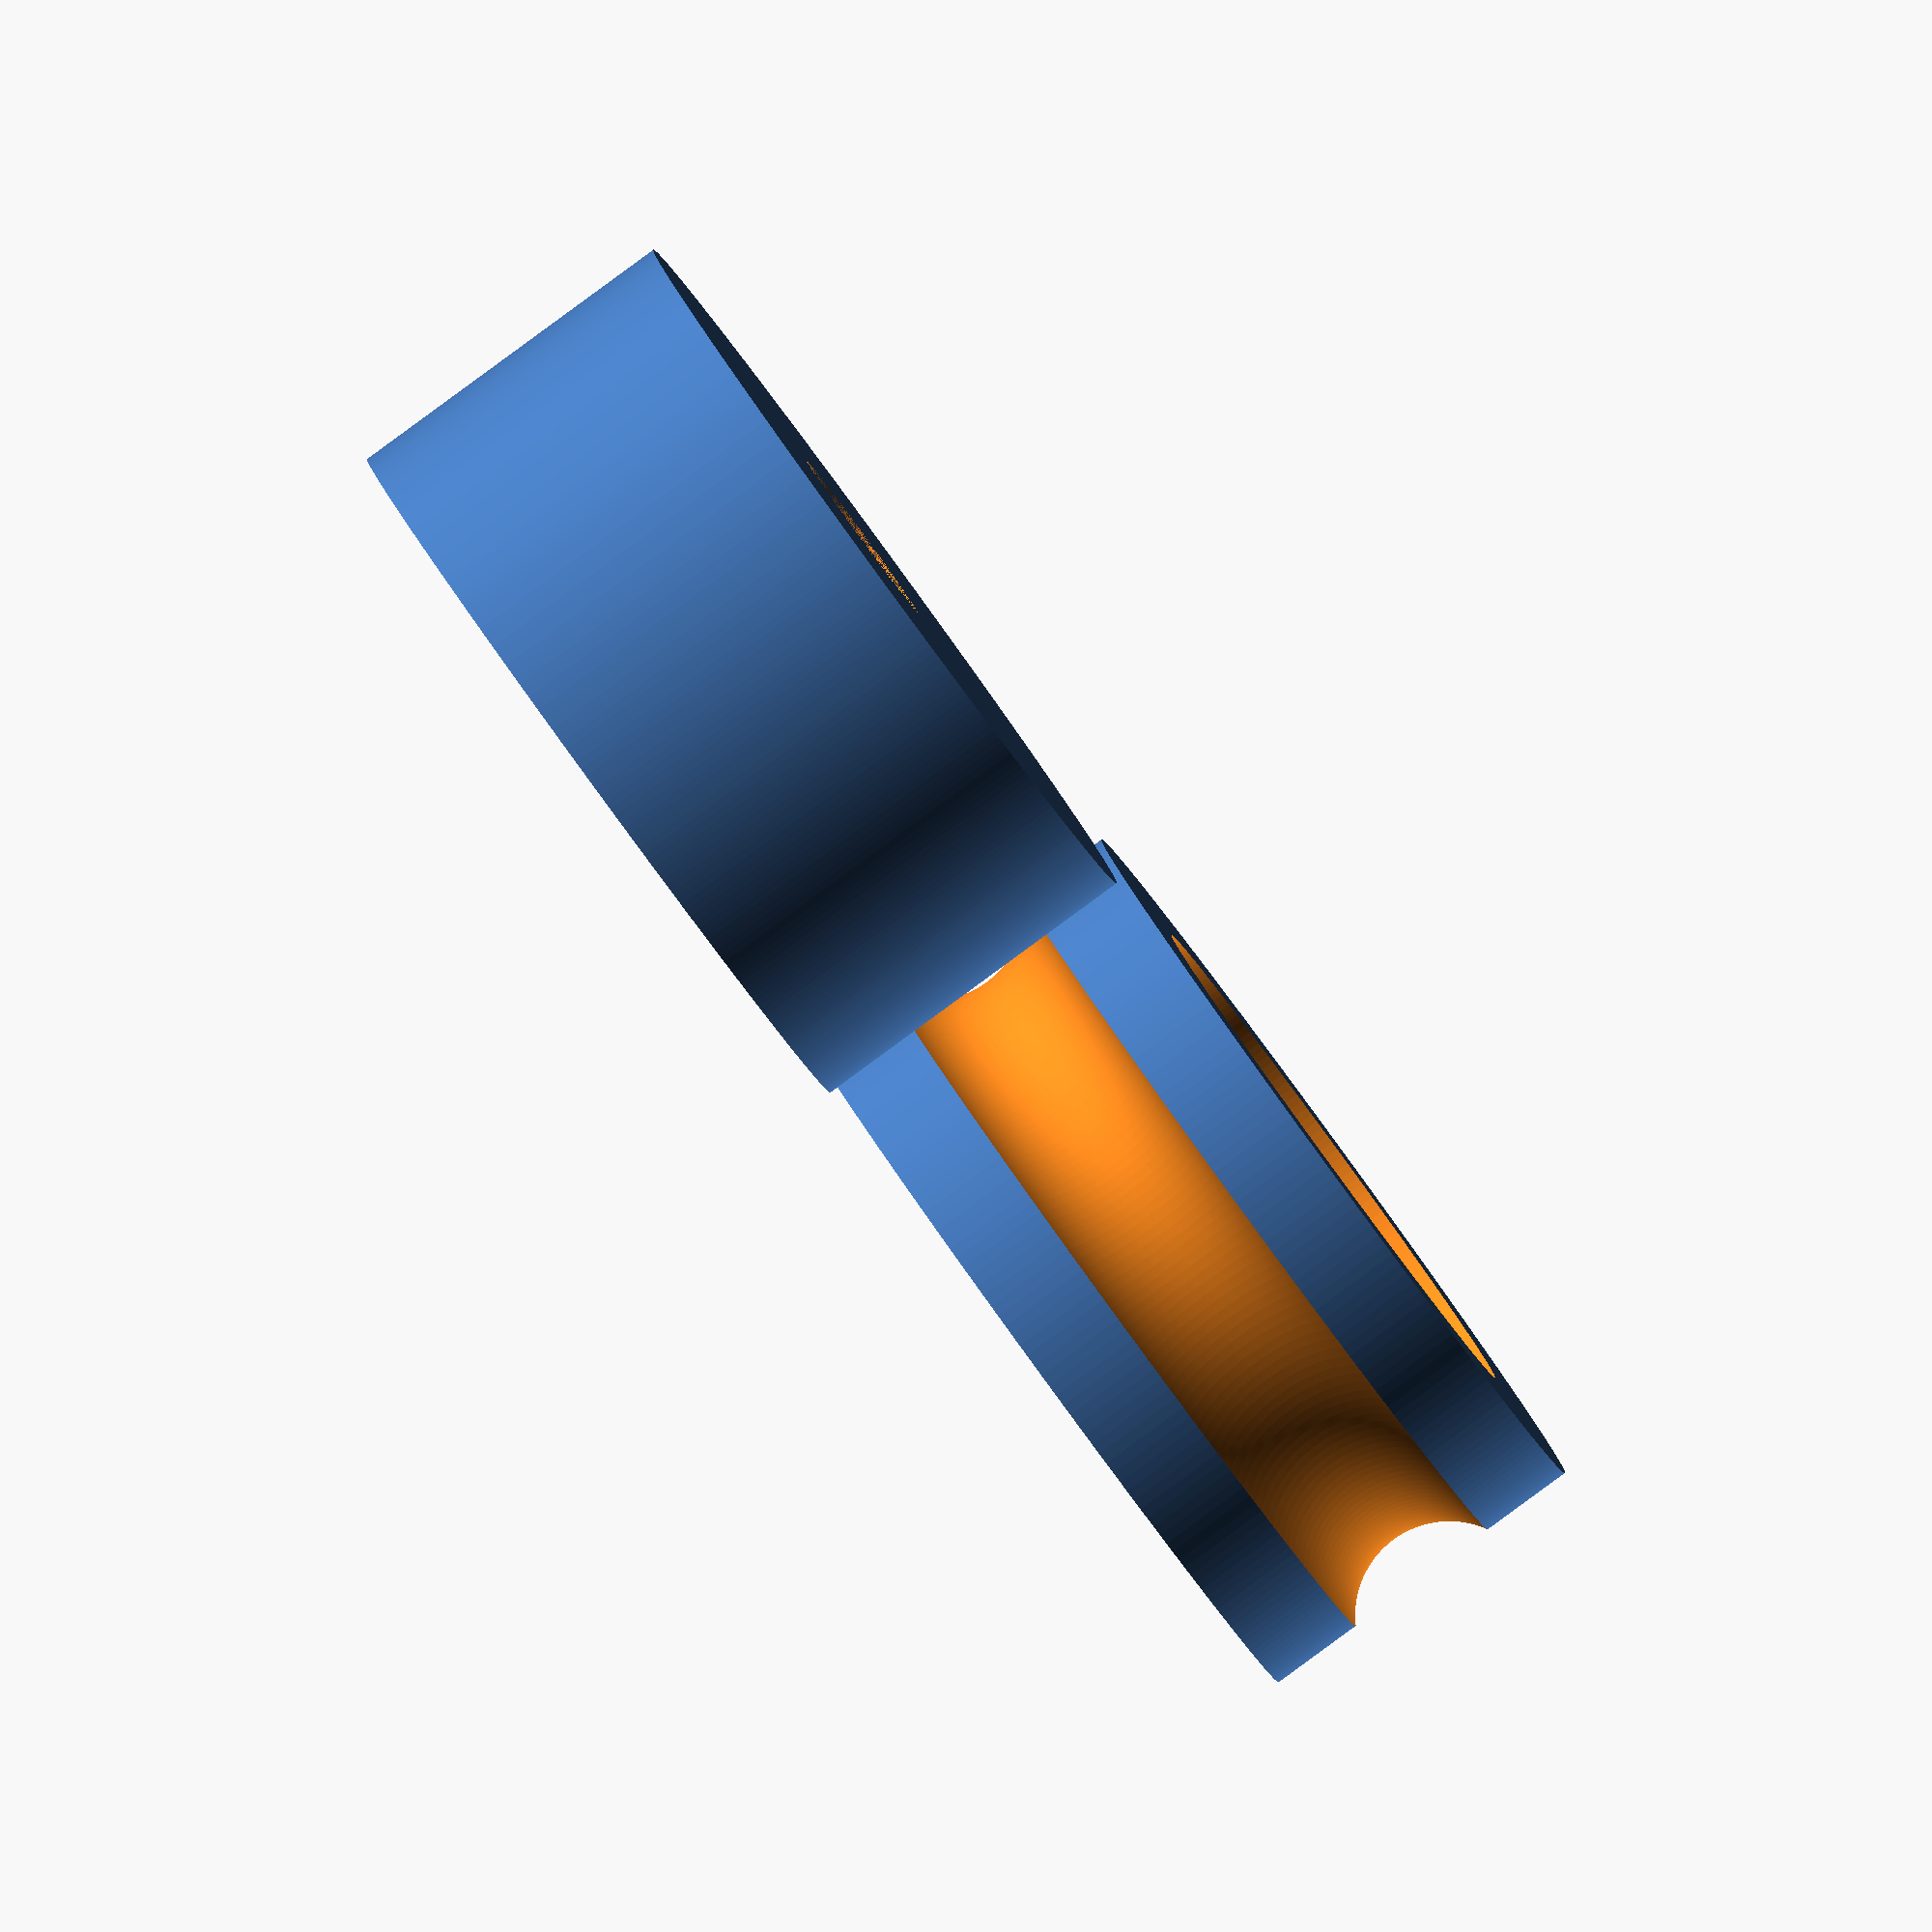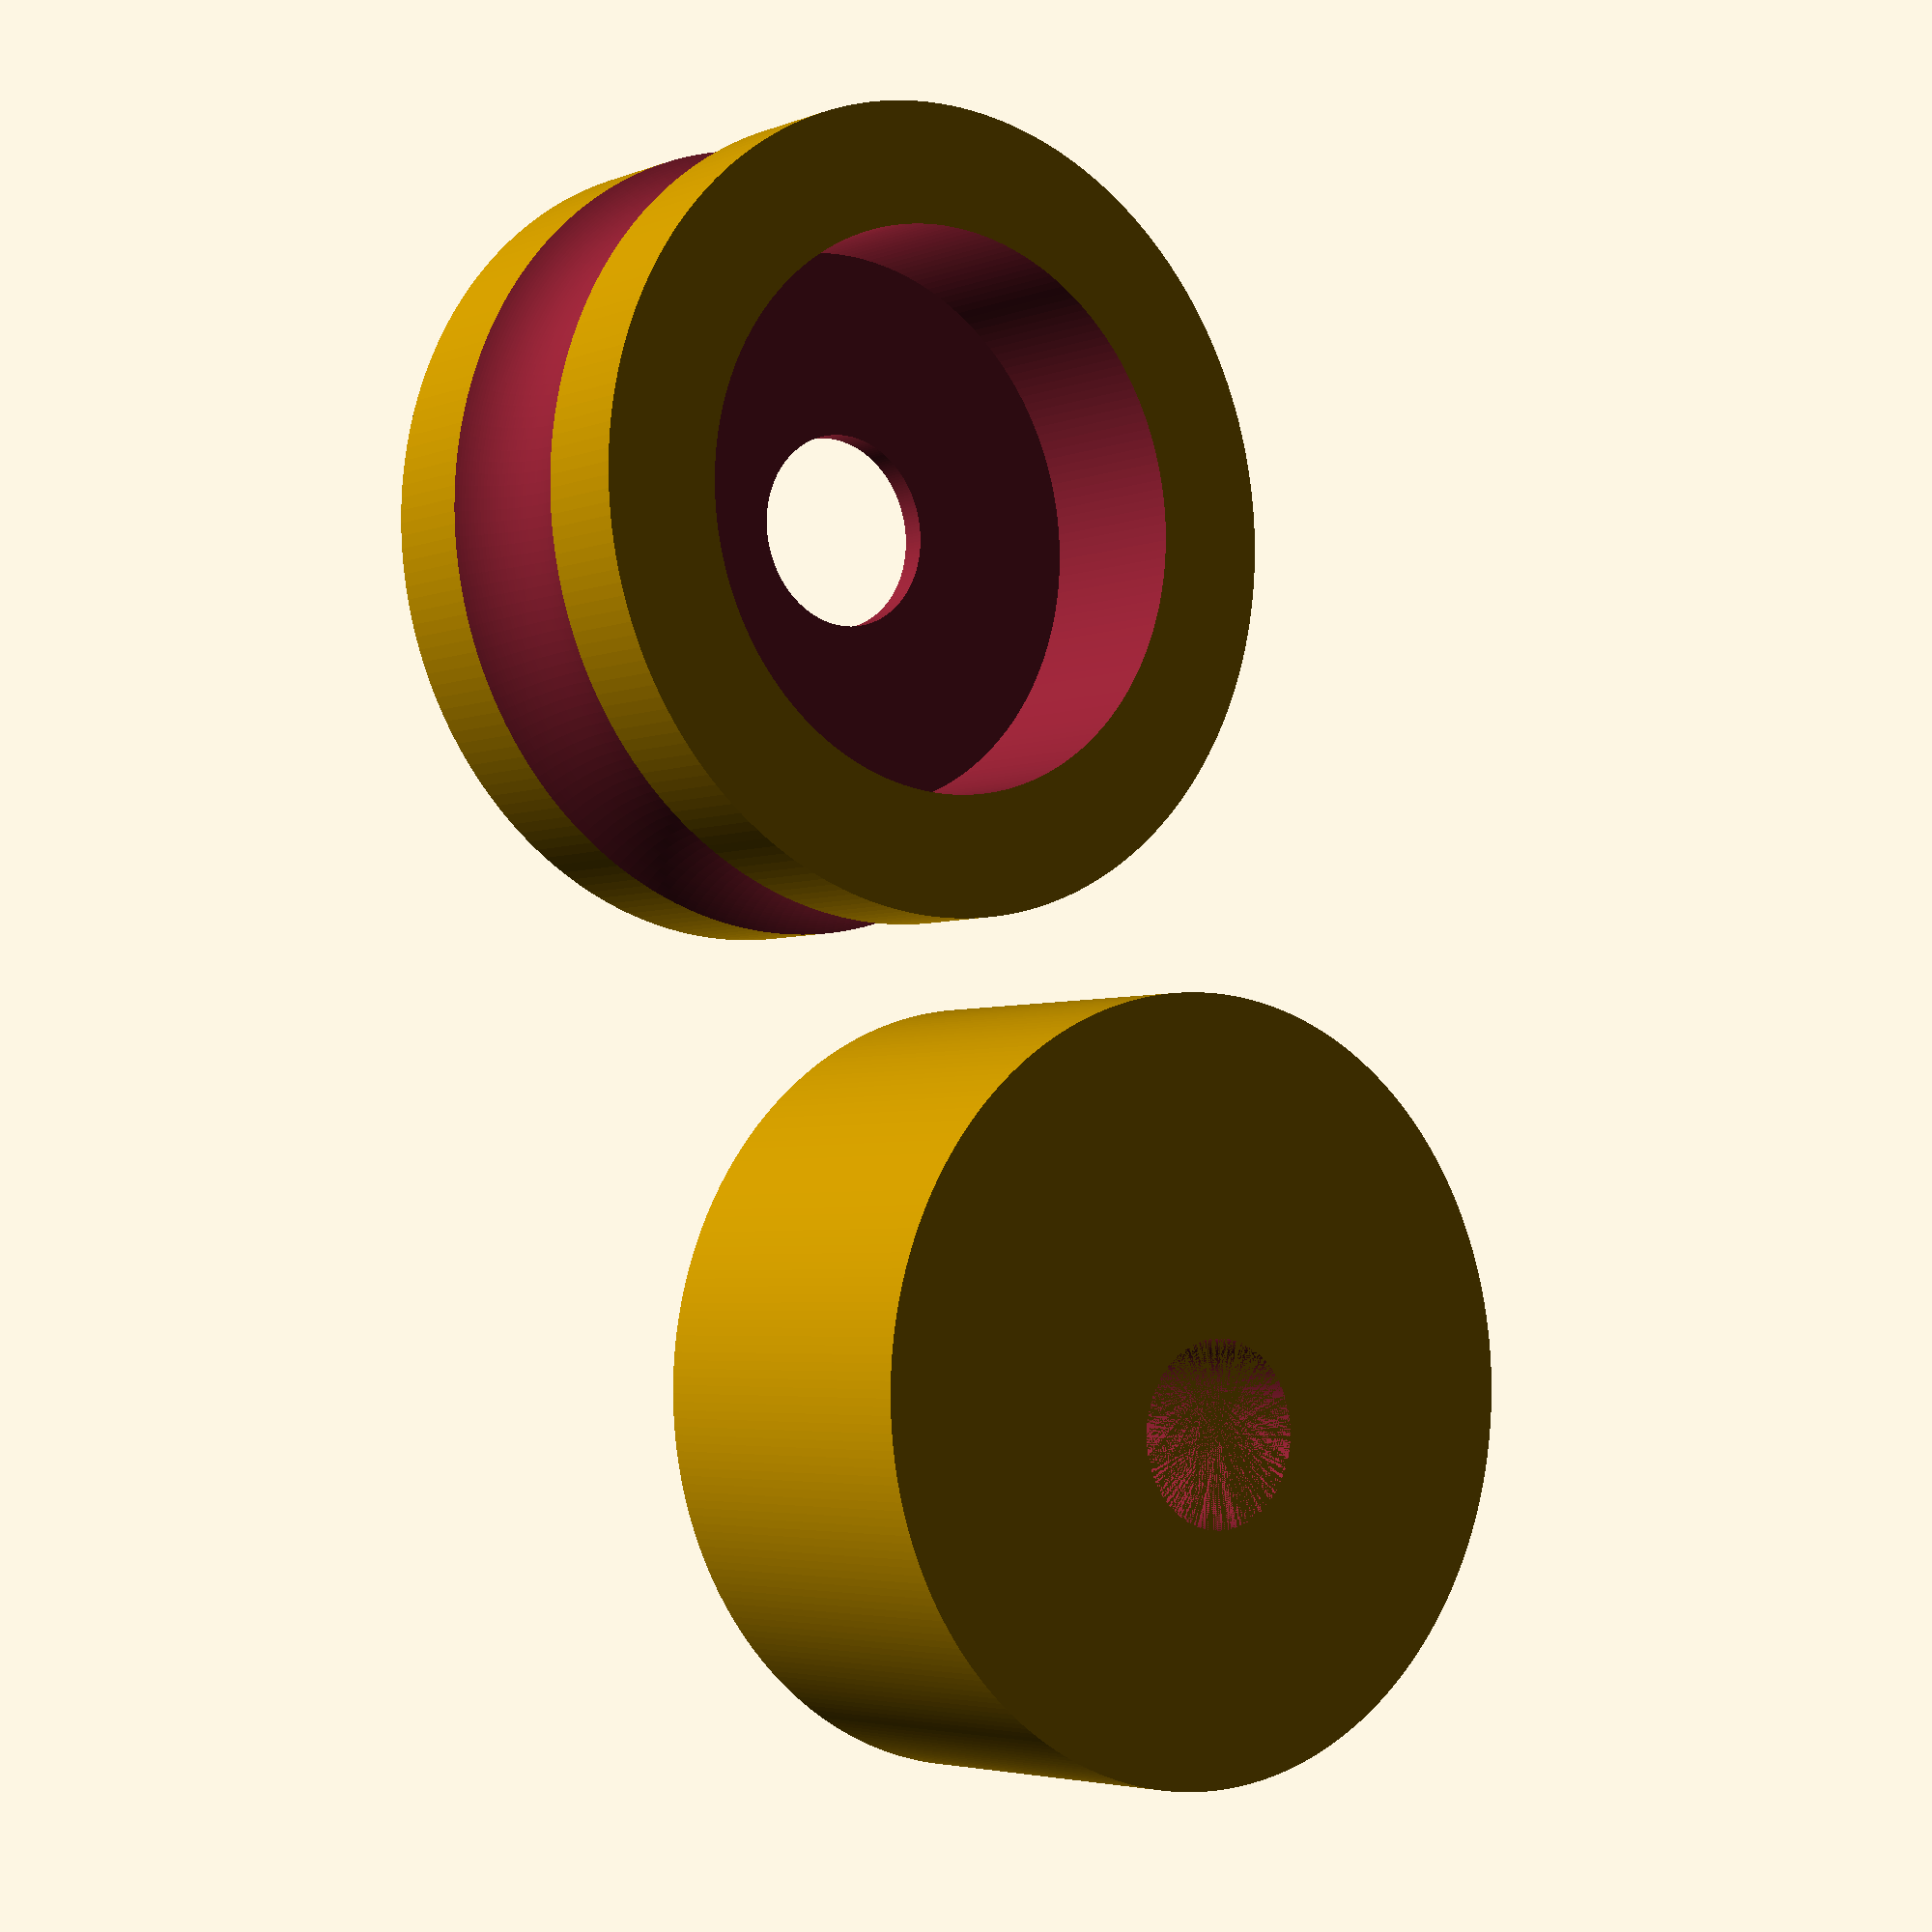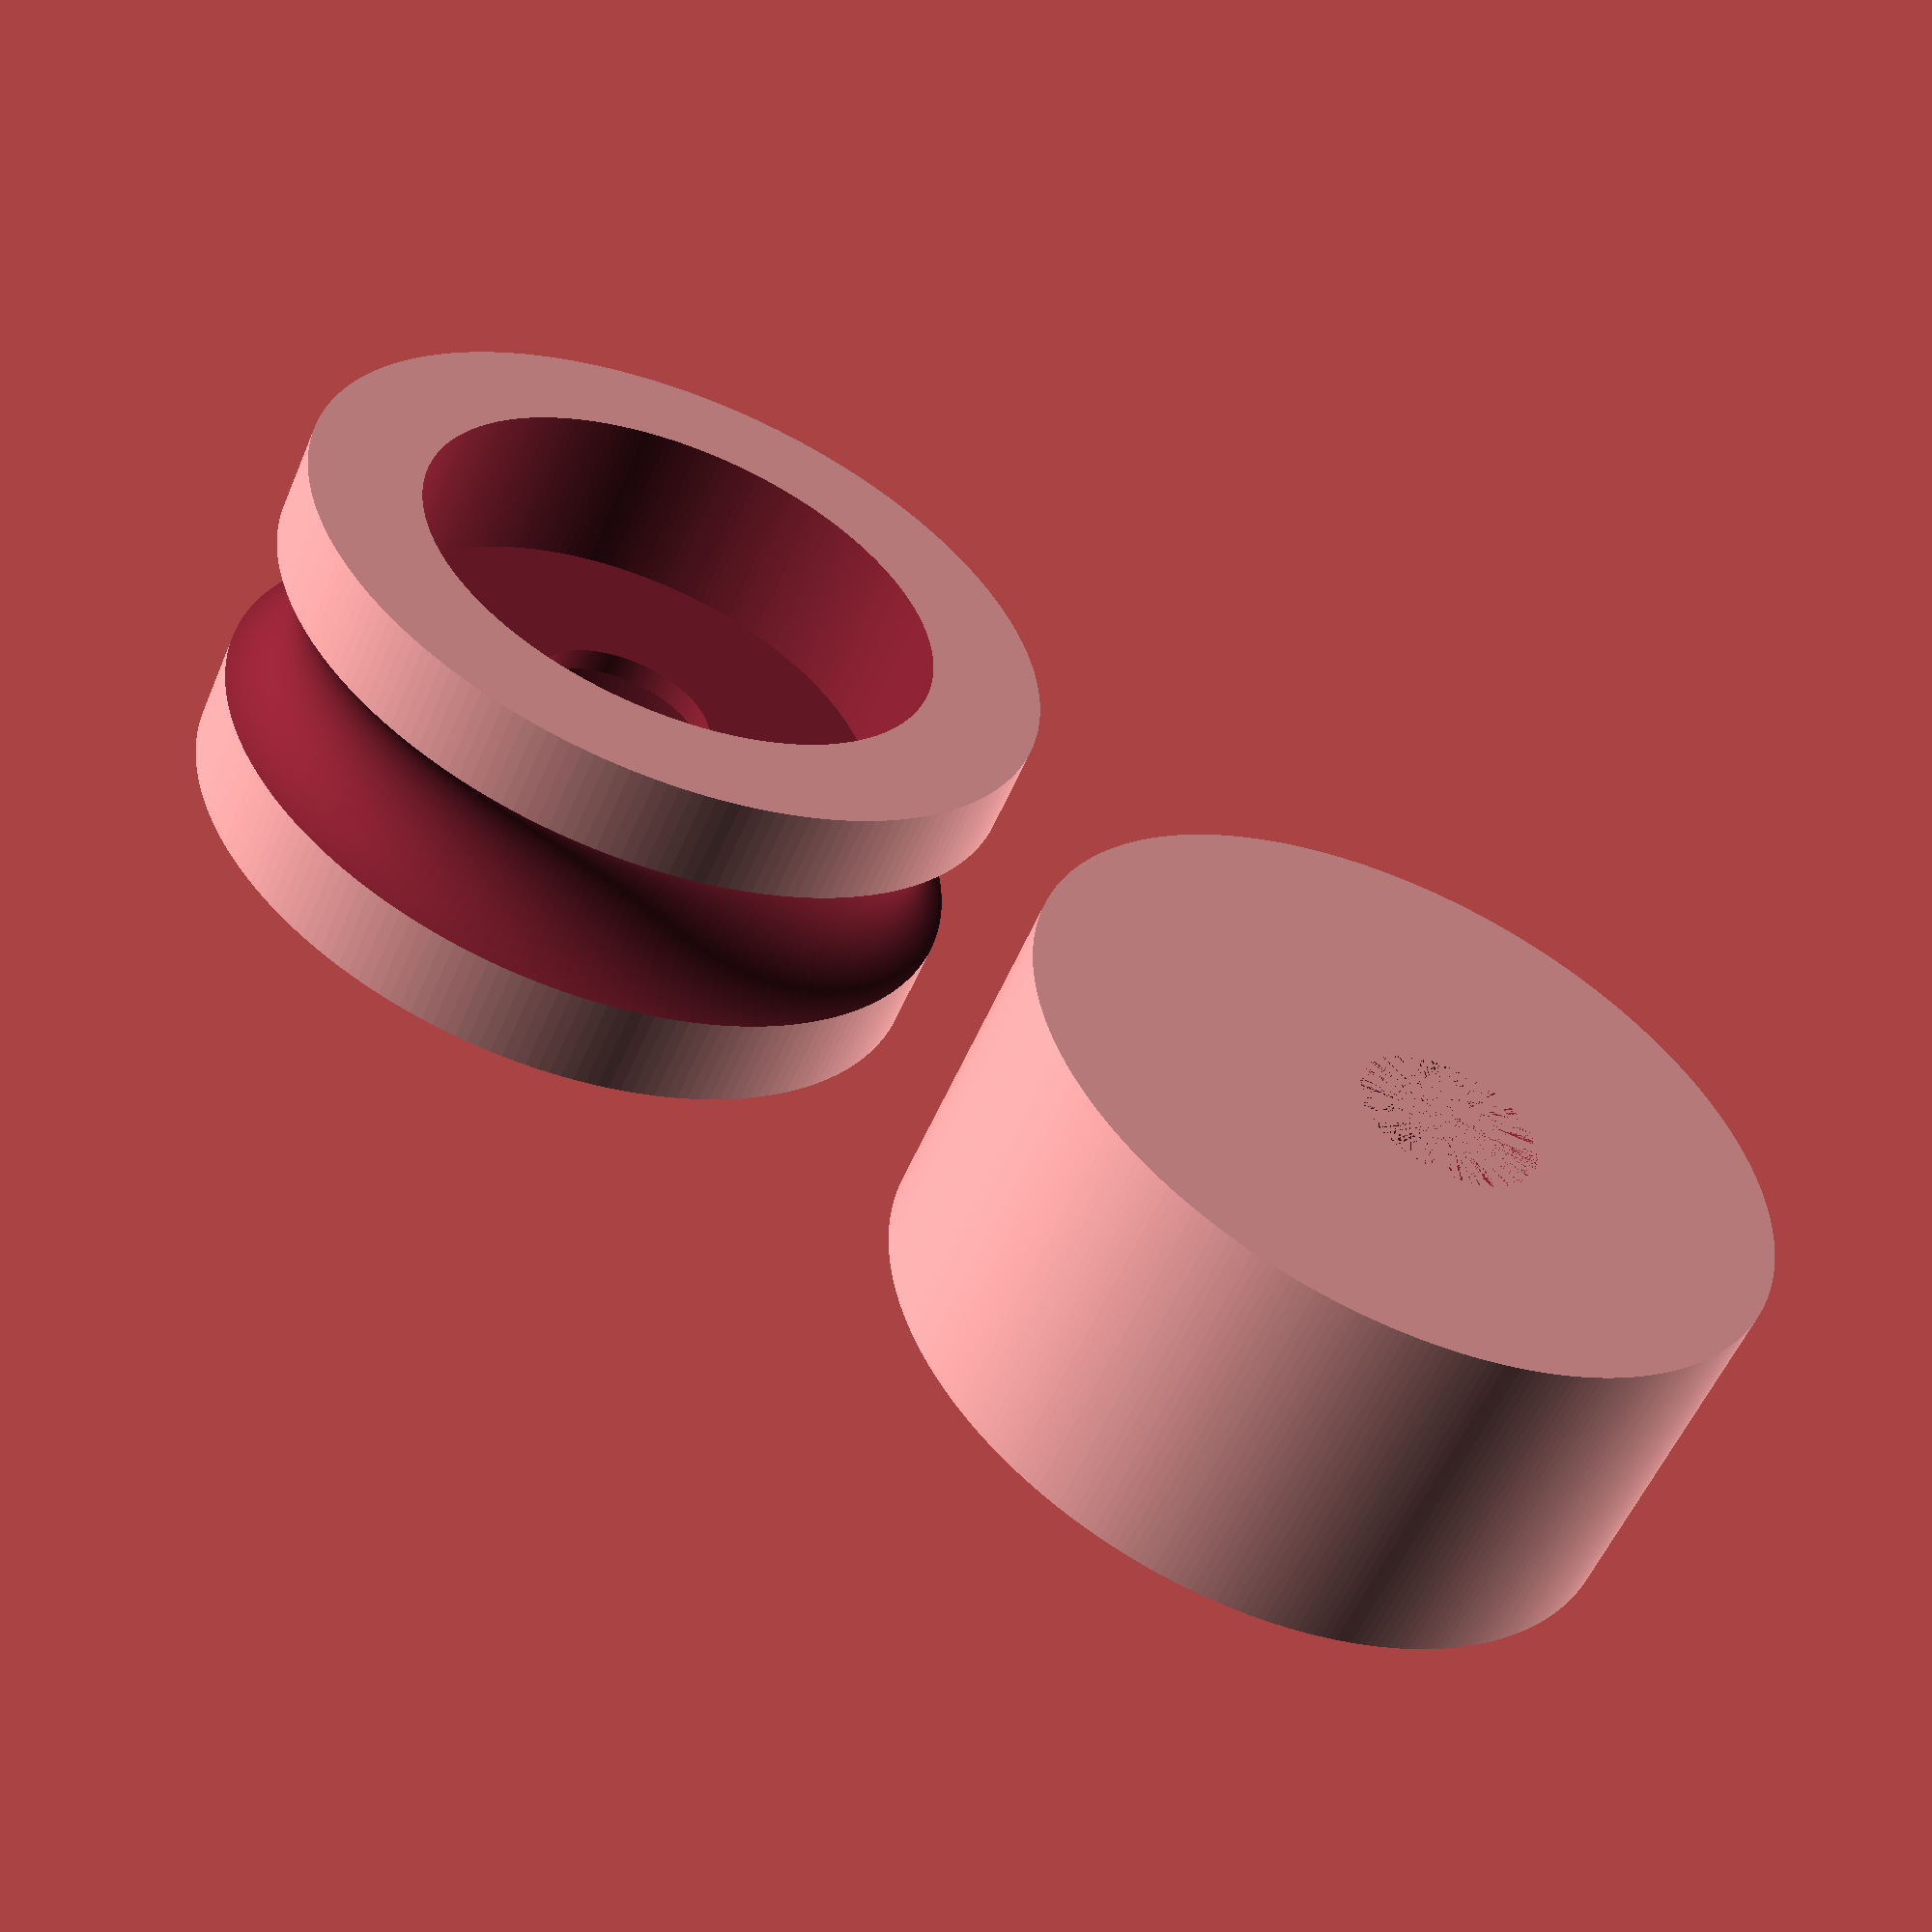
<openscad>
/*$fn=100;*/
roller_r_hole = 8/2;
roller_r_rod = 8/2;
roller_r_bearing = 22/2 + .6;
roller_r = roller_r_bearing + roller_r_rod + 1;
h_bearing = 7;
roller_h = 2*h_bearing + 1;


module roller(r, h, r_bearing, r_hole, r_rod) {
  difference() {
    cylinder(r=r, h=h, center=true);
    
    translate([0,0,h/2+.5])cylinder(r=r_bearing, h=h, center=true);
    cylinder(r=r_hole, h=h, center=true);
    translate([0,0,h/-2-.5])cylinder(r=r_bearing, h=h, center=true);
    cylinder(r=r_hole, h=h, center=true);

  rotate_extrude(convexity=10)
   translate([r+ r_rod/2,0,0])circle(r=r_rod, center=true);
  }
}

module eccentric_roller(r, h, r_hole, hole_offset=.25) {
  difference() {
    cylinder(r=r, h=h, center=true);
    translate([hole_offset*2*r_hole, 0, 0])
      cylinder(r=r_hole, h=roller_h, center=true);
  }
}

roller(roller_r, roller_h, roller_r_bearing, roller_r_hole, roller_r_rod, $fn=200);
translate([2*roller_r + 5, 0, 0])
eccentric_roller(roller_r, roller_h, roller_r_hole, $fn=300);

</openscad>
<views>
elev=267.4 azim=327.2 roll=233.8 proj=o view=solid
elev=184.0 azim=249.0 roll=218.4 proj=p view=solid
elev=236.1 azim=211.4 roll=203.0 proj=p view=wireframe
</views>
